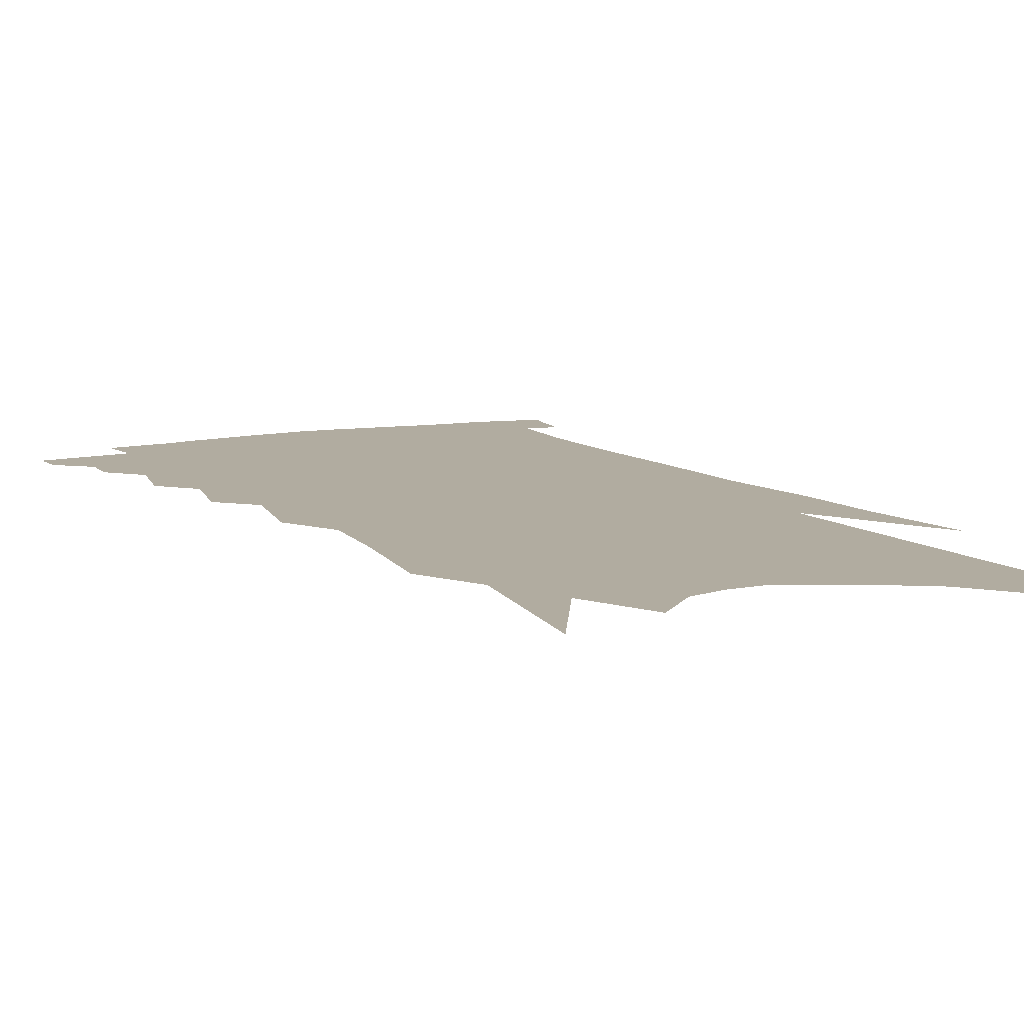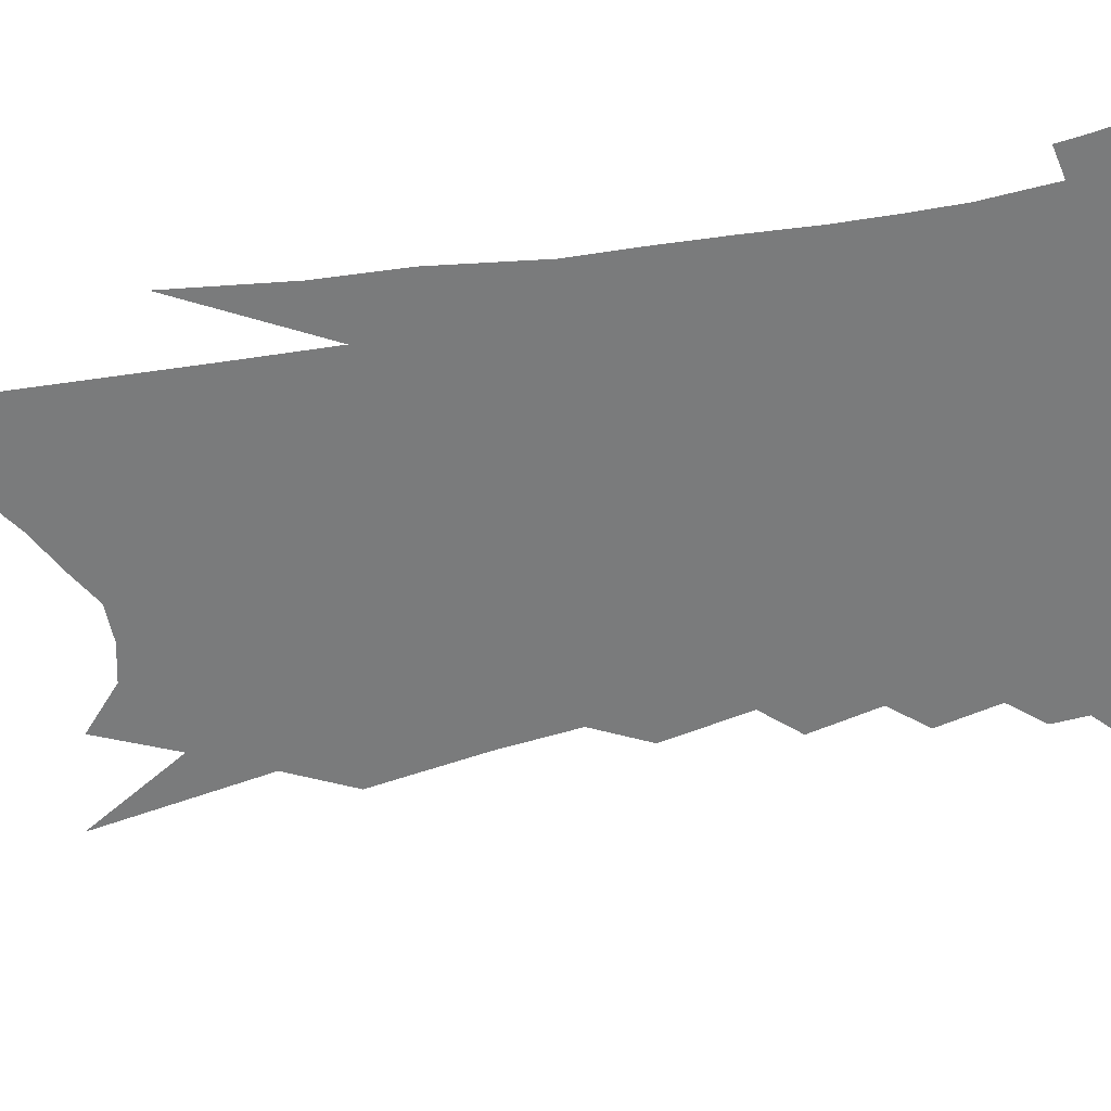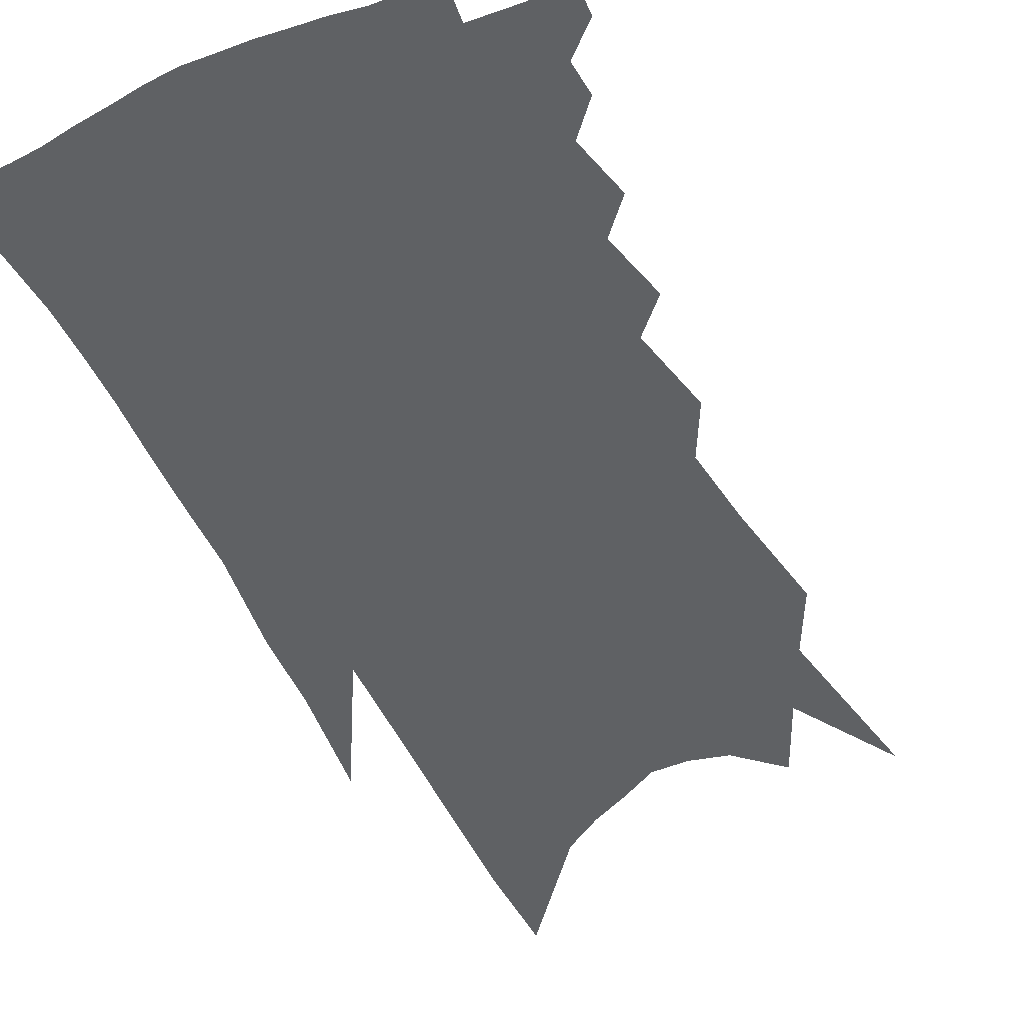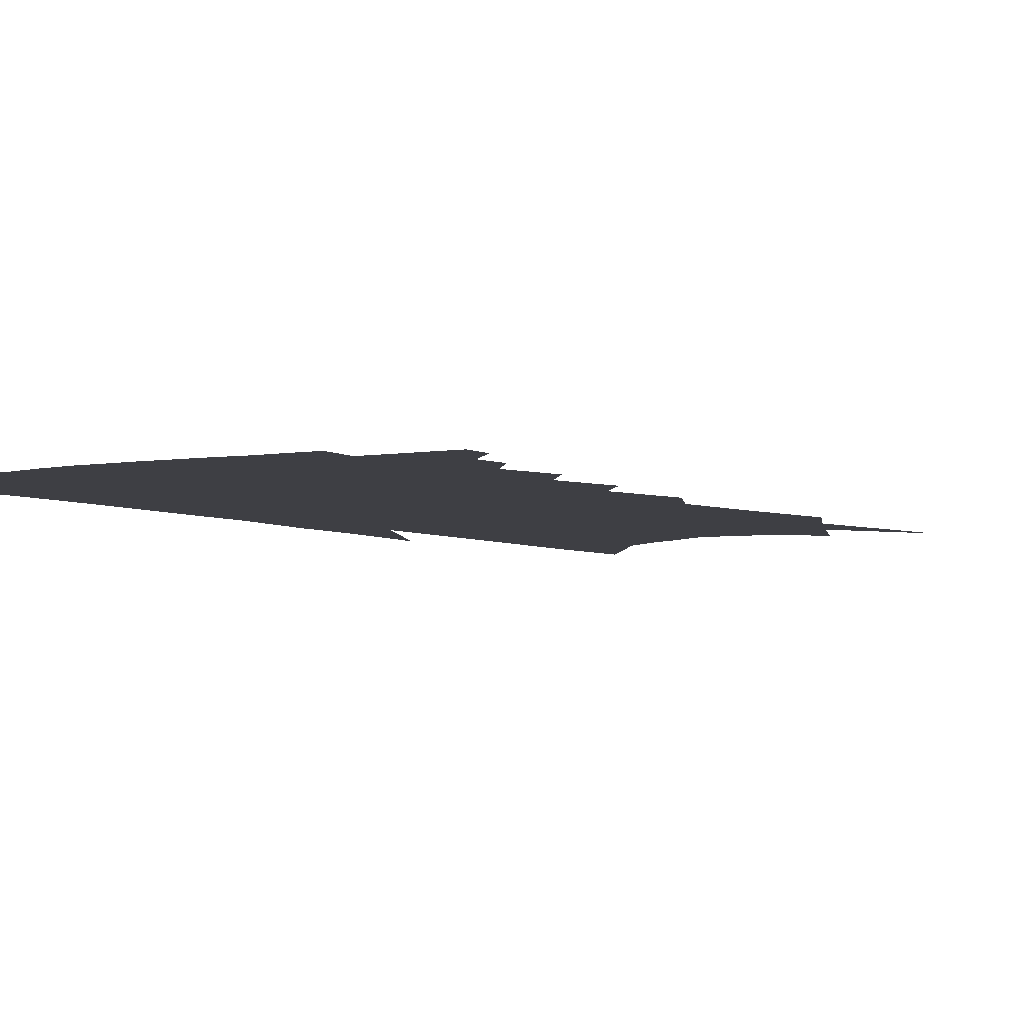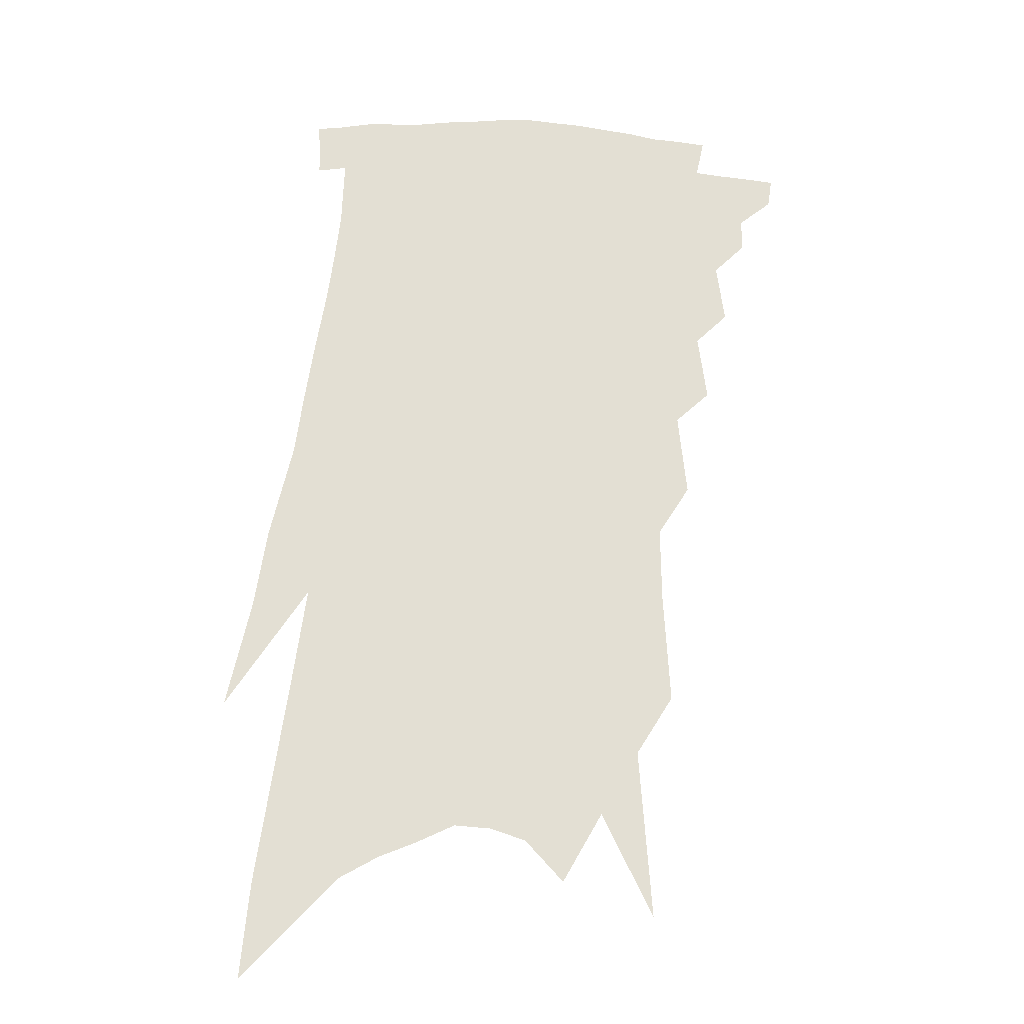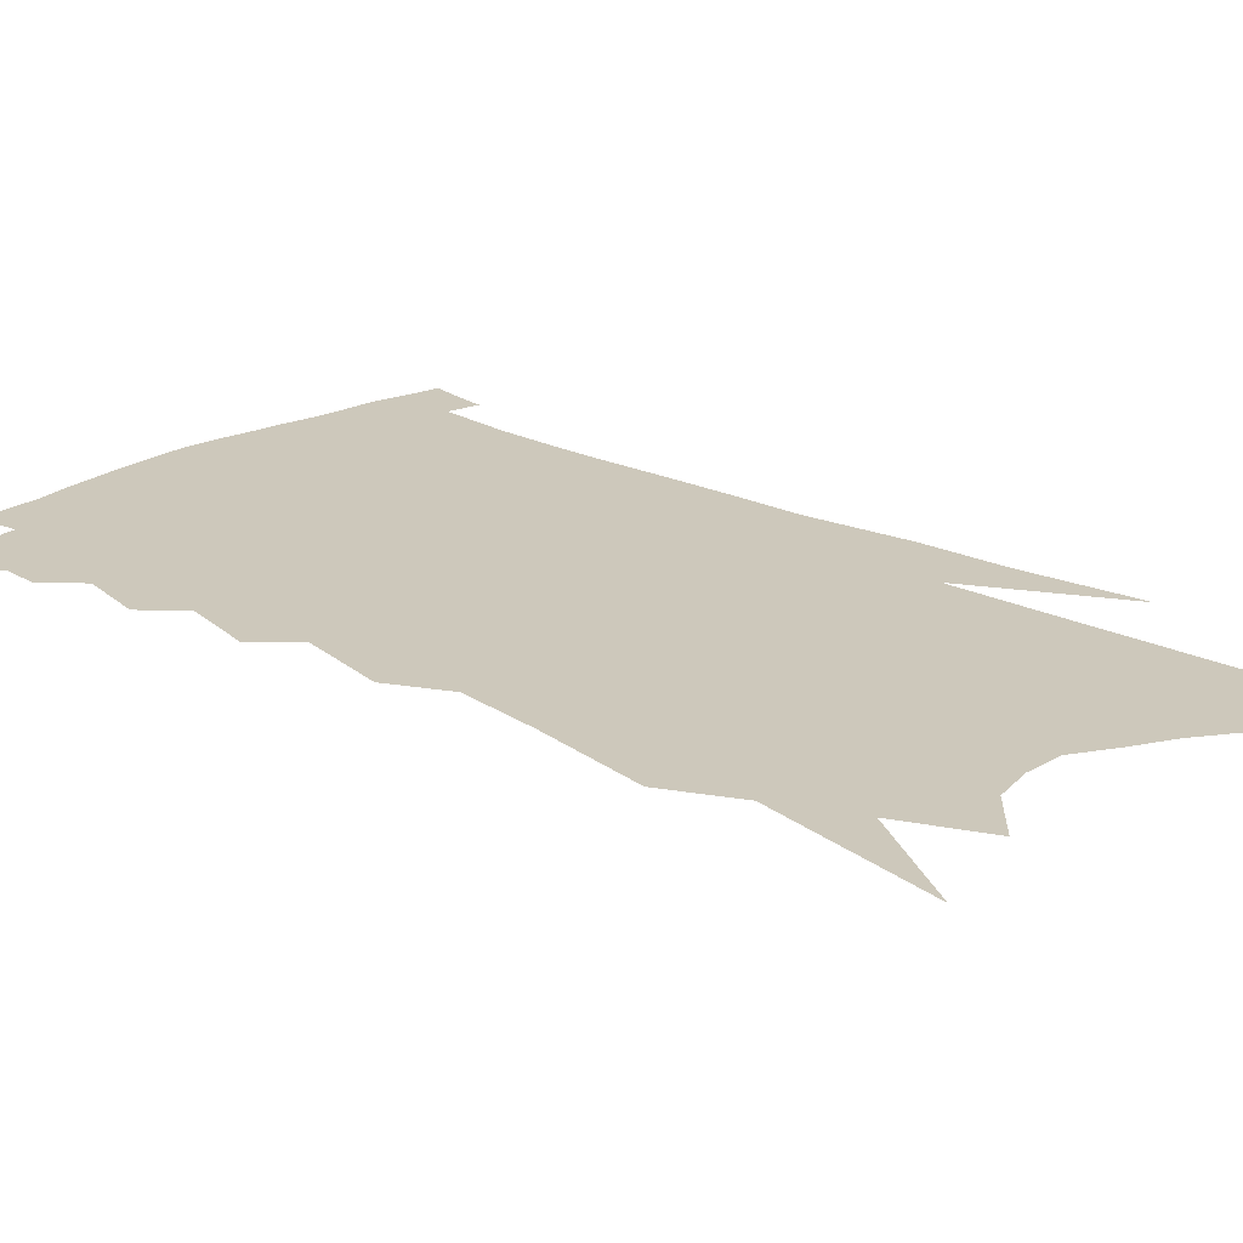
<metadata>
{"format":"obj","ext":"obj","renderer":"f3d","projection":"perspective","resolution":1024,"background":"white","views":[{"elev":10.1,"azim":-22.2,"up":"+Z"},{"elev":-58.3,"azim":106.8,"up":"+Z"},{"elev":-46.3,"azim":-149.2,"up":"+Z"},{"elev":-4.5,"azim":-140.8,"up":"+Z"},{"elev":-23.0,"azim":-179.9,"up":"+Y"},{"elev":21.9,"azim":-41.2,"up":"+Z"}]}
</metadata>
<code>
v 574.9 286.3 0
v 574.5 288.8 0
v 577.8 281.2 0
v 577.7 284.1 0
v 577.4 286.7 0
v 576.9 289.2 0
v 579.8 273.3 0
v 580.5 278.6 0
v 580.5 281.8 0
v 580.2 284.5 0
v 579.9 287 0
v 579.5 289.5 0
v 581.8 264.7 0
v 582.6 270.6 0
v 582.8 274.9 0
v 583.2 279.4 0
v 583 282.3 0
v 582.7 284.9 0
v 582.4 287.4 0
v 582 289.9 0
v 581.3 293.3 0
v 584.1 254.6 0
v 584.8 262 0
v 584.9 266.7 0
v 585.9 272.8 0
v 585.8 276.4 0
v 585.7 279.7 0
v 585.6 282.6 0
v 585.3 285.3 0
v 584.9 287.8 0
v 584.4 290.4 0
v 583.8 293.7 0
v 586.3 233.8 0
v 586.8 243.5 0
v 586.9 250.3 0
v 587.5 258.1 0
v 588 264.4 0
v 588.5 269.8 0
v 588.7 274.1 0
v 588.6 277.5 0
v 588.4 280.2 0
v 588.1 282.9 0
v 587.8 285.5 0
v 587.5 288.2 0
v 586.9 291 0
v 586.3 294 0
v 588.4 213.6 0
v 589.5 228.6 0
v 589.9 238.6 0
v 590.1 247.1 0
v 590.4 254.3 0
v 590.4 259.7 0
v 590.9 266.2 0
v 591.2 271 0
v 591.3 274.8 0
v 591.2 277.8 0
v 591.1 280.8 0
v 590.8 283.4 0
v 590.5 286 0
v 590.1 288.6 0
v 589.6 291.4 0
v 588.8 294.7 0
v 592.8 222.9 0
v 592.9 232.2 0
v 593.3 243.2 0
v 593.2 249.8 0
v 593.3 256.2 0
v 593.5 262.1 0
v 593.6 267.2 0
v 593.9 272.3 0
v 593.7 275 0
v 593.7 278.4 0
v 593.6 281.2 0
v 593.5 283.8 0
v 593.4 286.4 0
v 592.7 289 0
v 592.2 291.7 0
v 591.4 295.1 0
v 596.3 216.8 0
v 596.3 227.4 0
v 596.2 236.3 0
v 596.2 244.6 0
v 596.2 252.1 0
v 596.1 257.9 0
v 596.3 264 0
v 596.3 268.3 0
v 596.4 272.7 0
v 596.3 275.6 0
v 596.3 279 0
v 596.1 281.5 0
v 595.9 284 0
v 595.8 286.7 0
v 595.3 289.4 0
v 594.8 291.9 0
v 593.9 295.6 0
v 599.7 220.5 0
v 599.4 229.3 0
v 599.1 238.1 0
v 599 245.5 0
v 598.9 252.3 0
v 598.8 258.4 0
v 598.8 263.8 0
v 598.8 269.1 0
v 598.8 272.8 0
v 598.7 276 0
v 598.7 279.4 0
v 598.5 281.8 0
v 598.4 284.4 0
v 598.3 287 0
v 597.8 289.7 0
v 597.3 292.5 0
v 596.5 296 0
v 602.9 221.6 0
v 602.4 230.5 0
v 602.1 238.3 0
v 601.8 246.5 0
v 601.6 253.4 0
v 601.4 259.1 0
v 601.3 265 0
v 601.3 269.1 0
v 601.2 272.6 0
v 601.2 276.4 0
v 601.1 279.5 0
v 601.1 282.2 0
v 600.9 284.7 0
v 600.7 287.3 0
v 600.3 290 0
v 599.9 292.8 0
v 599 296.4 0
v 606 221.9 0
v 605.4 231.2 0
v 604.9 238.7 0
v 604.5 247.1 0
v 604.2 253.4 0
v 604 259.4 0
v 603.8 264.9 0
v 603.7 269 0
v 603.7 273.2 0
v 603.6 276.6 0
v 603.6 279.4 0
v 603.6 282.5 0
v 603.5 285.1 0
v 603.2 287.6 0
v 602.9 290.3 0
v 602.7 292.9 0
v 601.8 296.4 0
v 609.4 220.4 0
v 608.5 230.5 0
v 607.9 238.8 0
v 607.3 247.3 0
v 606.9 253.6 0
v 606.6 259.2 0
v 606.4 264.5 0
v 606.3 268.6 0
v 606.1 272.8 0
v 606 276.3 0
v 606 279.5 0
v 606 282.4 0
v 606 285.3 0
v 606 287.8 0
v 605.8 290.2 0
v 605.7 292.7 0
v 604.7 296.2 0
v 612.7 219 0
v 611.7 229.1 0
v 610.8 238.2 0
v 610.1 246.3 0
v 609.7 252.8 0
v 609.3 258.2 0
v 609.1 263.3 0
v 608.8 268 0
v 608.6 272.7 0
v 608.5 276 0
v 608.4 279.8 0
v 608.5 282.7 0
v 608.5 285.4 0
v 608.5 287.9 0
v 608.4 290.3 0
v 608.2 292.8 0
v 607.4 296.1 0
v 616.3 217.1 0
v 615.3 226.4 0
v 614.1 236.3 0
v 613.2 244.4 0
v 612.6 251.1 0
v 612.2 256.8 0
v 611.9 262 0
v 611.5 266.9 0
v 611.1 272.1 0
v 610.9 276.1 0
v 610.8 279.3 0
v 610.9 282.8 0
v 610.9 285.4 0
v 610.9 288 0
v 611 290.4 0
v 610.7 293 0
v 610.2 295.8 0
v 620.4 212.8 0
v 619.4 222.1 0
v 617.9 232.6 0
v 617 240.7 0
v 616.1 248.1 0
v 615.5 254.4 0
v 614.8 260.3 0
v 614.3 265.8 0
v 613.8 270.9 0
v 613.4 275.3 0
v 613.1 279.7 0
v 613.3 282.5 0
v 613.3 285.5 0
v 613.3 288 0
v 613.4 290.5 0
v 613.1 293.2 0
v 612.8 295.8 0
v 624.7 208.3 0
v 623.9 216.7 0
v 622.4 226.9 0
v 621.1 236.1 0
v 620 244.2 0
v 619 251.2 0
v 618.1 257.8 0
v 617.7 263.1 0
v 616.9 268.8 0
v 616.2 273.9 0
v 615.7 278.6 0
v 615.8 281.9 0
v 615.6 285.4 0
v 615.6 288.1 0
v 615.6 290.6 0
v 615.5 293.2 0
v 615.3 295.9 0
v 627.3 233.3 0
v 625.1 243 0
v 623.9 250.2 0
v 621.9 258.9 0
v 621.1 264.6 0
v 620.2 270.1 0
v 619.3 275.6 0
v 618.7 280.3 0
v 618.2 284.7 0
v 618.1 287.9 0
v 617.9 290.6 0
v 618.2 293 0
v 618.4 295.5 0
v 620.6 290.3 0
v 620.6 292.9 0
v 620.8 295.3 0
f 4 5 1
f 1 5 2
f 5 6 2
f 8 9 3
f 3 9 4
f 9 10 4
f 4 10 5
f 10 11 5
f 5 11 6
f 11 12 6
f 14 15 7
f 7 15 8
f 15 16 8
f 8 16 9
f 16 17 9
f 9 17 10
f 17 18 10
f 10 18 11
f 18 19 11
f 11 19 12
f 19 20 12
f 23 24 13
f 13 24 14
f 24 25 14
f 14 25 15
f 25 26 15
f 15 26 16
f 26 27 16
f 16 27 17
f 27 28 17
f 17 28 18
f 28 29 18
f 18 29 19
f 29 30 19
f 19 30 20
f 30 31 20
f 20 31 21
f 31 32 21
f 35 36 22
f 22 36 23
f 36 37 23
f 23 37 24
f 37 38 24
f 24 38 25
f 38 39 25
f 25 39 26
f 39 40 26
f 26 40 27
f 40 41 27
f 27 41 28
f 41 42 28
f 28 42 29
f 42 43 29
f 29 43 30
f 43 44 30
f 30 44 31
f 44 45 31
f 31 45 32
f 45 46 32
f 48 49 33
f 33 49 34
f 49 50 34
f 34 50 35
f 50 51 35
f 35 51 36
f 51 52 36
f 36 52 37
f 52 53 37
f 37 53 38
f 53 54 38
f 38 54 39
f 54 55 39
f 39 55 40
f 55 56 40
f 40 56 41
f 56 57 41
f 41 57 42
f 57 58 42
f 42 58 43
f 58 59 43
f 43 59 44
f 59 60 44
f 44 60 45
f 60 61 45
f 45 61 46
f 61 62 46
f 47 63 48
f 63 64 48
f 48 64 49
f 64 65 49
f 49 65 50
f 65 66 50
f 50 66 51
f 66 67 51
f 51 67 52
f 67 68 52
f 52 68 53
f 68 69 53
f 53 69 54
f 69 70 54
f 54 70 55
f 70 71 55
f 55 71 56
f 71 72 56
f 56 72 57
f 72 73 57
f 57 73 58
f 73 74 58
f 58 74 59
f 74 75 59
f 59 75 60
f 75 76 60
f 60 76 61
f 76 77 61
f 61 77 62
f 77 78 62
f 79 80 63
f 63 80 64
f 80 81 64
f 64 81 65
f 81 82 65
f 65 82 66
f 82 83 66
f 66 83 67
f 83 84 67
f 67 84 68
f 84 85 68
f 68 85 69
f 85 86 69
f 69 86 70
f 86 87 70
f 70 87 71
f 87 88 71
f 71 88 72
f 88 89 72
f 72 89 73
f 89 90 73
f 73 90 74
f 90 91 74
f 74 91 75
f 91 92 75
f 75 92 76
f 92 93 76
f 76 93 77
f 93 94 77
f 77 94 78
f 94 95 78
f 79 96 80
f 96 97 80
f 80 97 81
f 97 98 81
f 81 98 82
f 98 99 82
f 82 99 83
f 99 100 83
f 83 100 84
f 100 101 84
f 84 101 85
f 101 102 85
f 85 102 86
f 102 103 86
f 86 103 87
f 103 104 87
f 87 104 88
f 104 105 88
f 88 105 89
f 105 106 89
f 89 106 90
f 106 107 90
f 90 107 91
f 107 108 91
f 91 108 92
f 108 109 92
f 92 109 93
f 109 110 93
f 93 110 94
f 110 111 94
f 94 111 95
f 111 112 95
f 96 113 97
f 113 114 97
f 97 114 98
f 114 115 98
f 98 115 99
f 115 116 99
f 99 116 100
f 116 117 100
f 100 117 101
f 117 118 101
f 101 118 102
f 118 119 102
f 102 119 103
f 119 120 103
f 103 120 104
f 120 121 104
f 104 121 105
f 121 122 105
f 105 122 106
f 122 123 106
f 106 123 107
f 123 124 107
f 107 124 108
f 124 125 108
f 108 125 109
f 125 126 109
f 109 126 110
f 126 127 110
f 110 127 111
f 127 128 111
f 111 128 112
f 128 129 112
f 113 130 114
f 130 131 114
f 114 131 115
f 131 132 115
f 115 132 116
f 132 133 116
f 116 133 117
f 133 134 117
f 117 134 118
f 134 135 118
f 118 135 119
f 135 136 119
f 119 136 120
f 136 137 120
f 120 137 121
f 137 138 121
f 121 138 122
f 138 139 122
f 122 139 123
f 139 140 123
f 123 140 124
f 140 141 124
f 124 141 125
f 141 142 125
f 125 142 126
f 142 143 126
f 126 143 127
f 143 144 127
f 127 144 128
f 144 145 128
f 128 145 129
f 145 146 129
f 130 147 131
f 147 148 131
f 131 148 132
f 148 149 132
f 132 149 133
f 149 150 133
f 133 150 134
f 150 151 134
f 134 151 135
f 151 152 135
f 135 152 136
f 152 153 136
f 136 153 137
f 153 154 137
f 137 154 138
f 154 155 138
f 138 155 139
f 155 156 139
f 139 156 140
f 156 157 140
f 140 157 141
f 157 158 141
f 141 158 142
f 158 159 142
f 142 159 143
f 159 160 143
f 143 160 144
f 160 161 144
f 144 161 145
f 161 162 145
f 145 162 146
f 162 163 146
f 147 164 148
f 164 165 148
f 148 165 149
f 165 166 149
f 149 166 150
f 166 167 150
f 150 167 151
f 167 168 151
f 151 168 152
f 168 169 152
f 152 169 153
f 169 170 153
f 153 170 154
f 170 171 154
f 154 171 155
f 171 172 155
f 155 172 156
f 172 173 156
f 156 173 157
f 173 174 157
f 157 174 158
f 174 175 158
f 158 175 159
f 175 176 159
f 159 176 160
f 176 177 160
f 160 177 161
f 177 178 161
f 161 178 162
f 178 179 162
f 162 179 163
f 179 180 163
f 164 181 165
f 181 182 165
f 165 182 166
f 182 183 166
f 166 183 167
f 183 184 167
f 167 184 168
f 184 185 168
f 168 185 169
f 185 186 169
f 169 186 170
f 186 187 170
f 170 187 171
f 187 188 171
f 171 188 172
f 188 189 172
f 172 189 173
f 189 190 173
f 173 190 174
f 190 191 174
f 174 191 175
f 191 192 175
f 175 192 176
f 192 193 176
f 176 193 177
f 193 194 177
f 177 194 178
f 194 195 178
f 178 195 179
f 195 196 179
f 179 196 180
f 196 197 180
f 181 198 182
f 198 199 182
f 182 199 183
f 199 200 183
f 183 200 184
f 200 201 184
f 184 201 185
f 201 202 185
f 185 202 186
f 202 203 186
f 186 203 187
f 203 204 187
f 187 204 188
f 204 205 188
f 188 205 189
f 205 206 189
f 189 206 190
f 206 207 190
f 190 207 191
f 207 208 191
f 191 208 192
f 208 209 192
f 192 209 193
f 209 210 193
f 193 210 194
f 210 211 194
f 194 211 195
f 211 212 195
f 195 212 196
f 212 213 196
f 196 213 197
f 213 214 197
f 198 215 199
f 215 216 199
f 199 216 200
f 216 217 200
f 200 217 201
f 217 218 201
f 201 218 202
f 218 219 202
f 202 219 203
f 219 220 203
f 203 220 204
f 220 221 204
f 204 221 205
f 221 222 205
f 205 222 206
f 222 223 206
f 206 223 207
f 223 224 207
f 207 224 208
f 224 225 208
f 208 225 209
f 225 226 209
f 209 226 210
f 226 227 210
f 210 227 211
f 227 228 211
f 211 228 212
f 228 229 212
f 212 229 213
f 229 230 213
f 213 230 214
f 230 231 214
f 219 232 220
f 232 233 220
f 220 233 221
f 233 234 221
f 221 234 222
f 234 235 222
f 222 235 223
f 235 236 223
f 223 236 224
f 236 237 224
f 224 237 225
f 237 238 225
f 225 238 226
f 238 239 226
f 226 239 227
f 239 240 227
f 227 240 228
f 240 241 228
f 228 241 229
f 241 242 229
f 229 242 230
f 242 243 230
f 230 243 231
f 243 244 231
f 242 245 243
f 245 246 243
f 243 246 244
f 246 247 244

</code>
